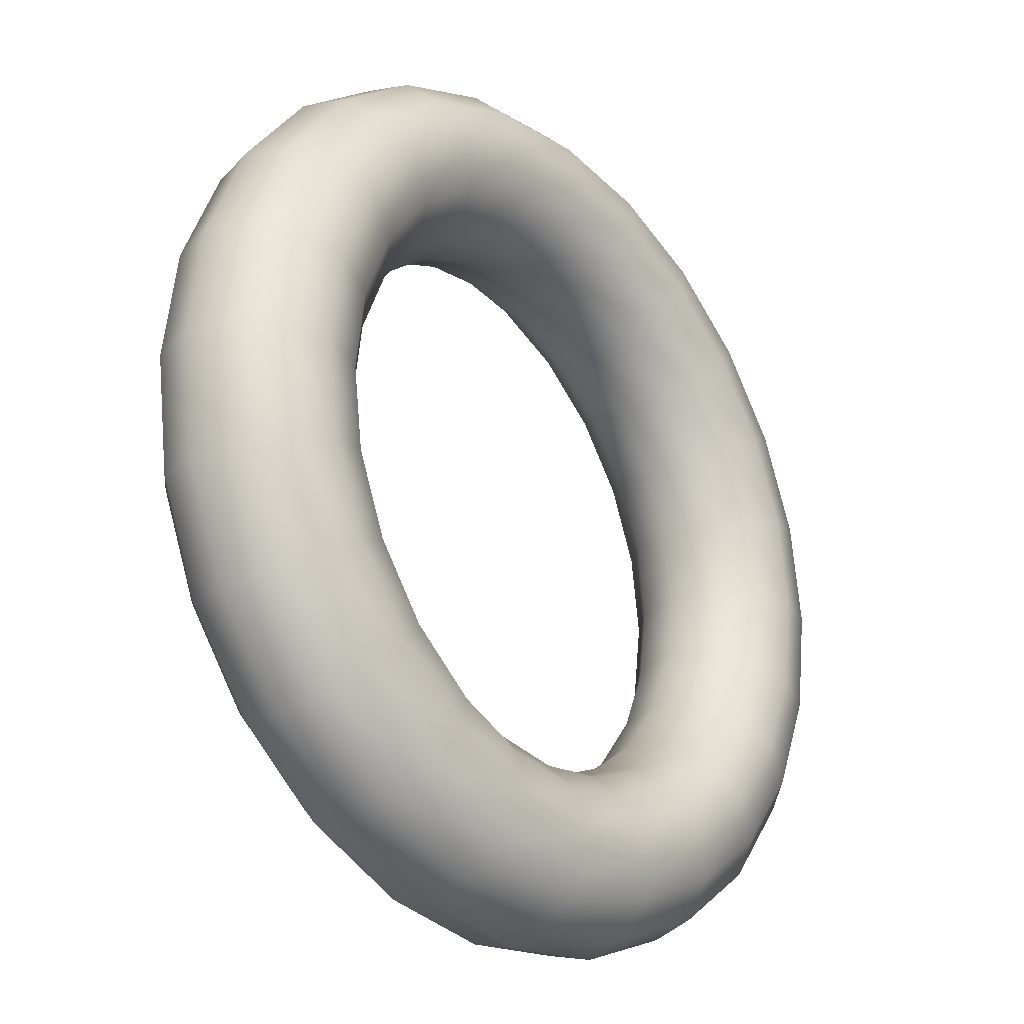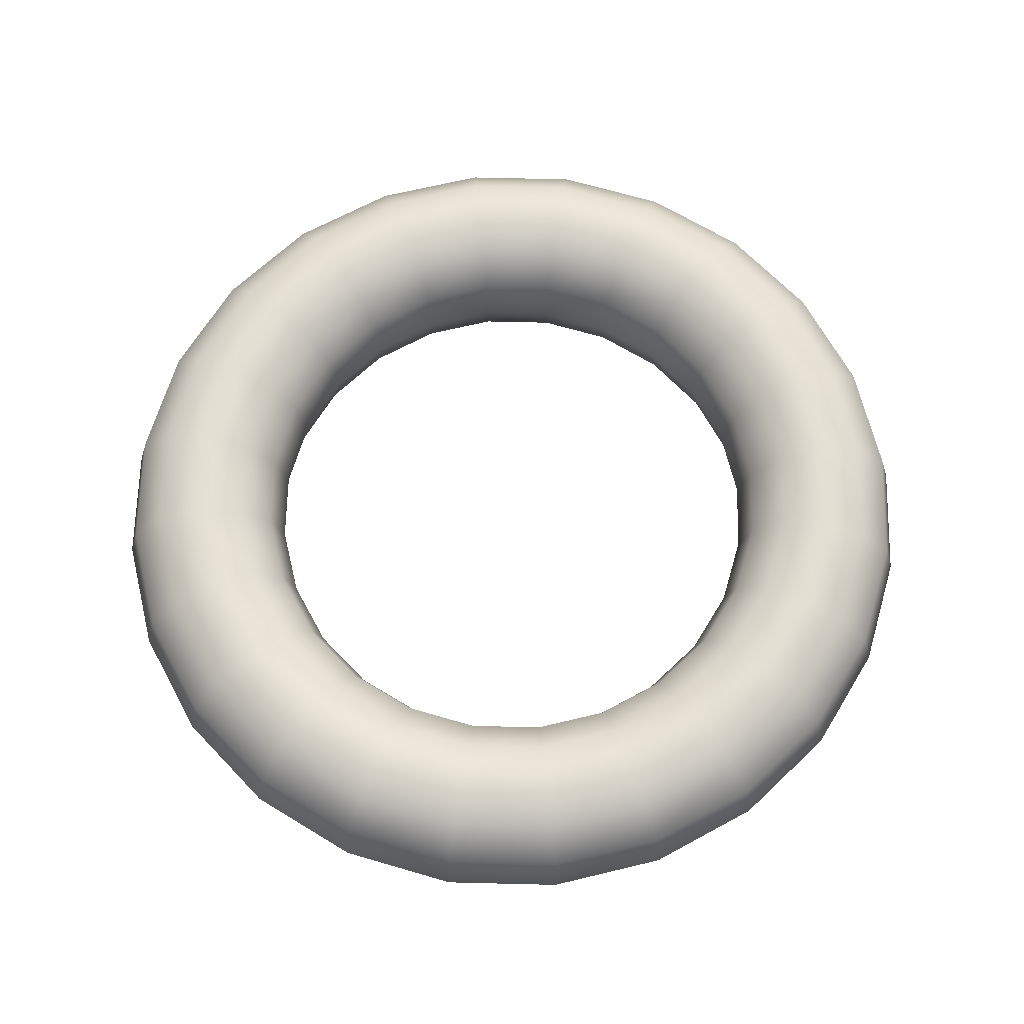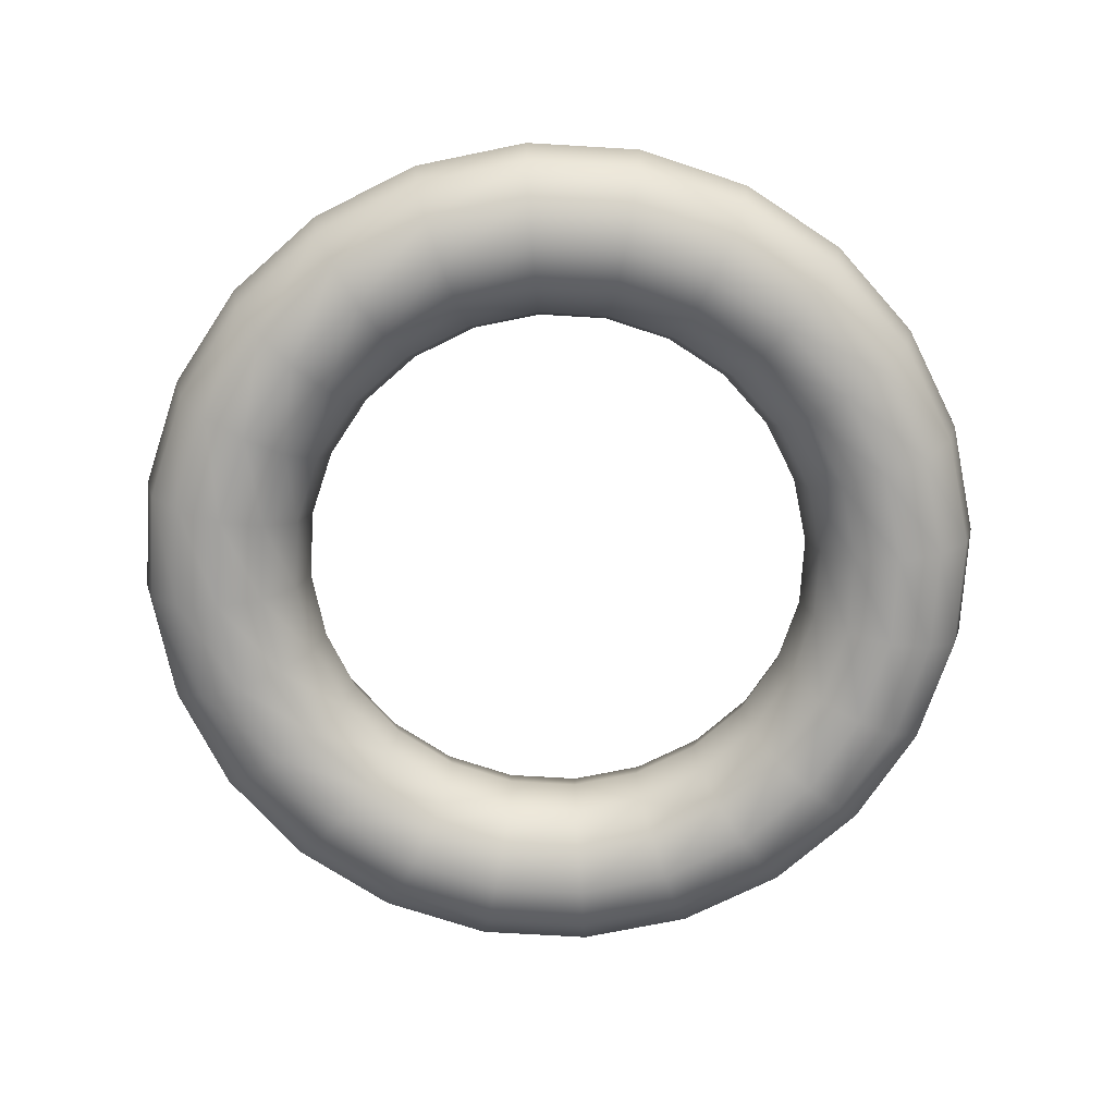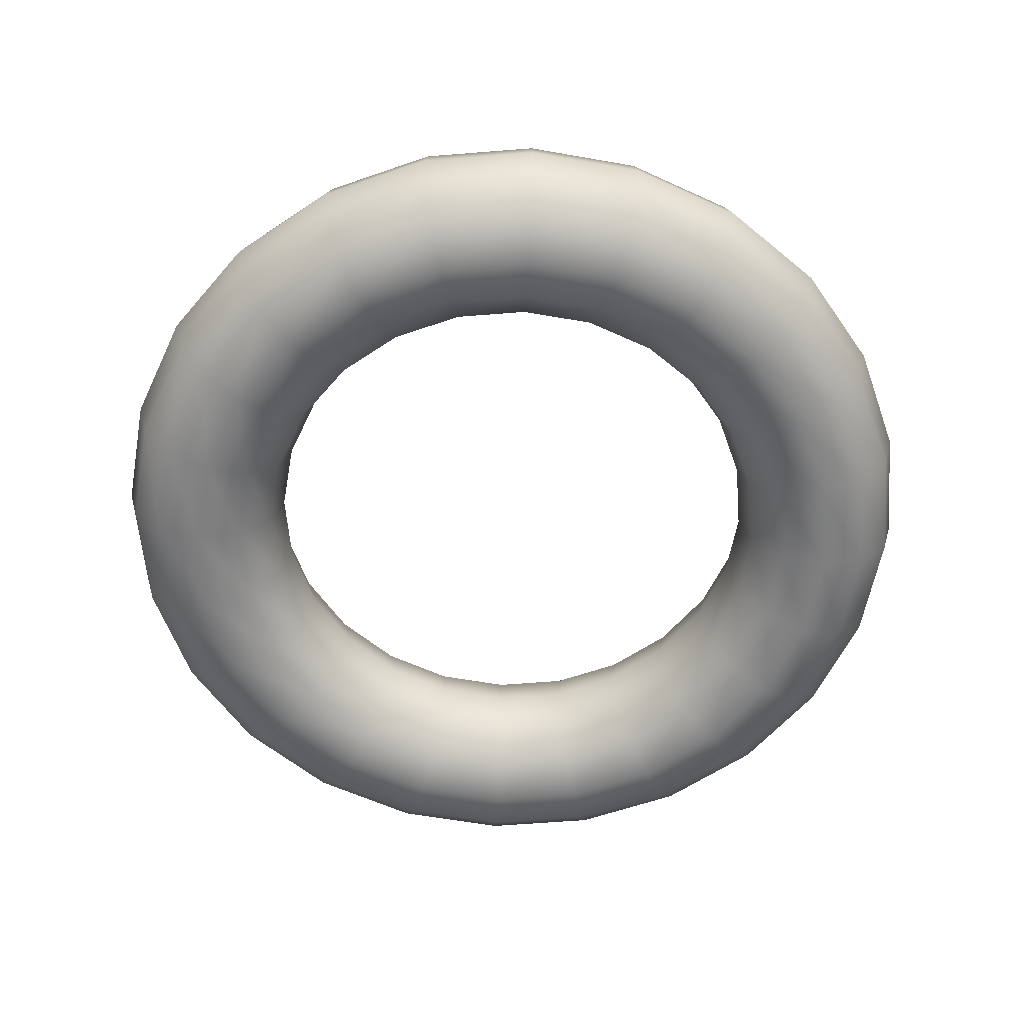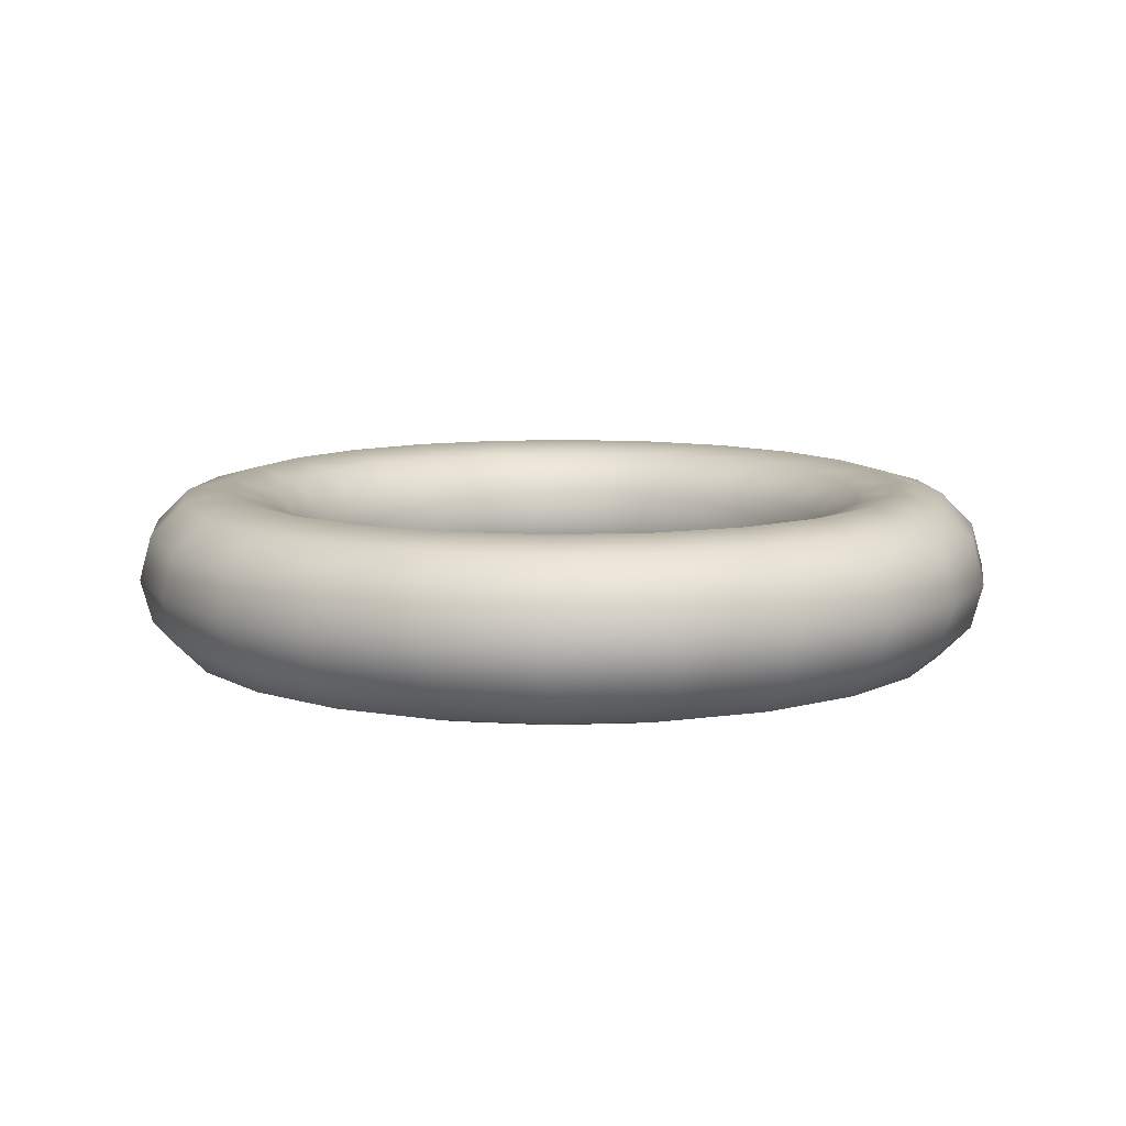
<metadata>
{"format":"obj","ext":"obj","renderer":"f3d","projection":"perspective","resolution":1024,"background":"white","views":[{"elev":-26.8,"azim":129.6,"up":"+Y"},{"elev":66.8,"azim":158.9,"up":"+Z"},{"elev":-72.0,"azim":-175.9,"up":"+Z"},{"elev":-59.6,"azim":72.2,"up":"+Z"},{"elev":10.0,"azim":-58.2,"up":"+Z"}]}
</metadata>
<code>
o Torus.005
v 5.908 -0.07772 2.27
v 5.901 -0.07772 2.242
v 5.88 -0.07772 2.221
v 5.852 -0.07772 2.214
v 5.824 -0.07772 2.221
v 5.804 -0.07772 2.242
v 5.796 -0.07772 2.27
v 5.804 -0.07772 2.298
v 5.824 -0.07772 2.318
v 5.852 -0.07772 2.326
v 5.88 -0.07772 2.318
v 5.901 -0.07772 2.298
v 5.899 -0.1503 2.27
v 5.891 -0.1483 2.242
v 5.872 -0.143 2.221
v 5.844 -0.1358 2.214
v 5.817 -0.1285 2.221
v 5.798 -0.1232 2.242
v 5.79 -0.1213 2.27
v 5.798 -0.1232 2.298
v 5.817 -0.1285 2.318
v 5.844 -0.1358 2.326
v 5.872 -0.143 2.318
v 5.891 -0.1483 2.298
v 5.871 -0.2179 2.27
v 5.864 -0.2141 2.242
v 5.846 -0.2039 2.221
v 5.822 -0.1899 2.214
v 5.798 -0.1758 2.221
v 5.78 -0.1656 2.242
v 5.774 -0.1618 2.27
v 5.78 -0.1656 2.298
v 5.798 -0.1758 2.318
v 5.822 -0.1899 2.326
v 5.846 -0.2039 2.318
v 5.864 -0.2141 2.298
v 5.826 -0.2759 2.27
v 5.821 -0.2706 2.242
v 5.806 -0.2561 2.221
v 5.786 -0.2363 2.214
v 5.767 -0.2165 2.221
v 5.752 -0.202 2.242
v 5.747 -0.1967 2.27
v 5.752 -0.202 2.298
v 5.767 -0.2165 2.318
v 5.786 -0.2363 2.326
v 5.806 -0.2561 2.318
v 5.821 -0.2706 2.298
v 5.768 -0.3205 2.27
v 5.764 -0.314 2.242
v 5.754 -0.2962 2.221
v 5.74 -0.2719 2.214
v 5.726 -0.2477 2.221
v 5.716 -0.2299 2.242
v 5.712 -0.2234 2.27
v 5.716 -0.2299 2.298
v 5.726 -0.2477 2.318
v 5.74 -0.2719 2.326
v 5.754 -0.2962 2.318
v 5.764 -0.314 2.298
v 5.7 -0.3485 2.27
v 5.698 -0.3412 2.242
v 5.693 -0.3214 2.221
v 5.686 -0.2943 2.214
v 5.679 -0.2673 2.221
v 5.673 -0.2474 2.242
v 5.671 -0.2402 2.27
v 5.673 -0.2474 2.298
v 5.679 -0.2673 2.318
v 5.686 -0.2943 2.326
v 5.693 -0.3214 2.318
v 5.698 -0.3412 2.298
v 5.628 -0.3581 2.27
v 5.628 -0.3505 2.242
v 5.628 -0.33 2.221
v 5.628 -0.302 2.214
v 5.628 -0.274 2.221
v 5.628 -0.2534 2.242
v 5.628 -0.2459 2.27
v 5.628 -0.2534 2.298
v 5.628 -0.274 2.318
v 5.628 -0.302 2.326
v 5.628 -0.33 2.318
v 5.628 -0.3505 2.298
v 5.555 -0.3485 2.27
v 5.557 -0.3412 2.242
v 5.563 -0.3214 2.221
v 5.57 -0.2943 2.214
v 5.577 -0.2673 2.221
v 5.582 -0.2474 2.242
v 5.584 -0.2402 2.27
v 5.582 -0.2474 2.298
v 5.577 -0.2673 2.318
v 5.57 -0.2943 2.326
v 5.563 -0.3214 2.318
v 5.557 -0.3412 2.298
v 5.488 -0.3205 2.27
v 5.491 -0.314 2.242
v 5.502 -0.2962 2.221
v 5.516 -0.2719 2.214
v 5.53 -0.2477 2.221
v 5.54 -0.2299 2.242
v 5.544 -0.2234 2.27
v 5.54 -0.2299 2.298
v 5.53 -0.2477 2.318
v 5.516 -0.2719 2.326
v 5.502 -0.2962 2.318
v 5.491 -0.314 2.298
v 5.43 -0.2759 2.27
v 5.435 -0.2706 2.242
v 5.449 -0.2561 2.221
v 5.469 -0.2363 2.214
v 5.489 -0.2165 2.221
v 5.504 -0.202 2.242
v 5.509 -0.1967 2.27
v 5.504 -0.202 2.298
v 5.489 -0.2165 2.318
v 5.469 -0.2363 2.326
v 5.449 -0.2561 2.318
v 5.435 -0.2706 2.298
v 5.385 -0.2179 2.27
v 5.392 -0.2141 2.242
v 5.409 -0.2039 2.221
v 5.434 -0.1899 2.214
v 5.458 -0.1758 2.221
v 5.476 -0.1656 2.242
v 5.482 -0.1618 2.27
v 5.476 -0.1656 2.298
v 5.458 -0.1758 2.318
v 5.434 -0.1899 2.326
v 5.409 -0.2039 2.318
v 5.392 -0.2141 2.298
v 5.357 -0.1503 2.27
v 5.364 -0.1483 2.242
v 5.384 -0.143 2.221
v 5.411 -0.1358 2.214
v 5.438 -0.1285 2.221
v 5.458 -0.1232 2.242
v 5.465 -0.1213 2.27
v 5.458 -0.1232 2.298
v 5.438 -0.1285 2.318
v 5.411 -0.1358 2.326
v 5.384 -0.143 2.318
v 5.364 -0.1483 2.298
v 5.348 -0.07772 2.27
v 5.355 -0.07772 2.242
v 5.376 -0.07772 2.221
v 5.404 -0.07772 2.214
v 5.432 -0.07772 2.221
v 5.452 -0.07772 2.242
v 5.46 -0.07772 2.27
v 5.452 -0.07772 2.298
v 5.432 -0.07772 2.318
v 5.404 -0.07772 2.326
v 5.376 -0.07772 2.318
v 5.355 -0.07772 2.298
v 5.357 -0.005162 2.27
v 5.364 -0.007107 2.242
v 5.384 -0.01242 2.221
v 5.411 -0.01967 2.214
v 5.438 -0.02693 2.221
v 5.458 -0.03224 2.242
v 5.465 -0.03419 2.27
v 5.458 -0.03224 2.298
v 5.438 -0.02693 2.318
v 5.411 -0.01967 2.326
v 5.384 -0.01242 2.318
v 5.364 -0.007107 2.298
v 5.385 0.06245 2.27
v 5.392 0.05869 2.242
v 5.409 0.04843 2.221
v 5.434 0.03442 2.214
v 5.458 0.0204 2.221
v 5.476 0.01014 2.242
v 5.482 0.006382 2.27
v 5.476 0.01014 2.298
v 5.458 0.0204 2.318
v 5.434 0.03442 2.326
v 5.409 0.04843 2.318
v 5.392 0.05869 2.298
v 5.43 0.1205 2.27
v 5.435 0.1152 2.242
v 5.449 0.1007 2.221
v 5.469 0.08086 2.214
v 5.489 0.06104 2.221
v 5.504 0.04653 2.242
v 5.509 0.04122 2.27
v 5.504 0.04653 2.298
v 5.489 0.06104 2.318
v 5.469 0.08086 2.326
v 5.449 0.1007 2.318
v 5.435 0.1152 2.298
v 5.488 0.1651 2.27
v 5.491 0.1586 2.242
v 5.502 0.1408 2.221
v 5.516 0.1165 2.214
v 5.53 0.09223 2.221
v 5.54 0.07445 2.242
v 5.544 0.06795 2.27
v 5.54 0.07445 2.298
v 5.53 0.09223 2.318
v 5.516 0.1165 2.326
v 5.502 0.1408 2.318
v 5.491 0.1586 2.298
v 5.555 0.1931 2.27
v 5.557 0.1858 2.242
v 5.563 0.166 2.221
v 5.57 0.1389 2.214
v 5.577 0.1118 2.221
v 5.582 0.09201 2.242
v 5.584 0.08475 2.27
v 5.582 0.09201 2.298
v 5.577 0.1118 2.318
v 5.57 0.1389 2.326
v 5.563 0.166 2.318
v 5.557 0.1858 2.298
v 5.628 0.2026 2.27
v 5.628 0.1951 2.242
v 5.628 0.1746 2.221
v 5.628 0.1466 2.214
v 5.628 0.1185 2.221
v 5.628 0.09799 2.242
v 5.628 0.09048 2.27
v 5.628 0.09799 2.298
v 5.628 0.1185 2.318
v 5.628 0.1466 2.326
v 5.628 0.1746 2.318
v 5.628 0.1951 2.298
v 5.7 0.1931 2.27
v 5.698 0.1858 2.242
v 5.693 0.166 2.221
v 5.686 0.1389 2.214
v 5.679 0.1118 2.221
v 5.673 0.09201 2.242
v 5.671 0.08475 2.27
v 5.673 0.09201 2.298
v 5.679 0.1118 2.318
v 5.686 0.1389 2.326
v 5.693 0.166 2.318
v 5.698 0.1858 2.298
v 5.768 0.1651 2.27
v 5.764 0.1586 2.242
v 5.754 0.1408 2.221
v 5.74 0.1165 2.214
v 5.726 0.09223 2.221
v 5.716 0.07445 2.242
v 5.712 0.06795 2.27
v 5.716 0.07445 2.298
v 5.726 0.09223 2.318
v 5.74 0.1165 2.326
v 5.754 0.1408 2.318
v 5.764 0.1586 2.298
v 5.826 0.1205 2.27
v 5.821 0.1152 2.242
v 5.806 0.1007 2.221
v 5.786 0.08086 2.214
v 5.767 0.06104 2.221
v 5.752 0.04653 2.242
v 5.747 0.04122 2.27
v 5.752 0.04653 2.298
v 5.767 0.06104 2.318
v 5.786 0.08086 2.326
v 5.806 0.1007 2.318
v 5.821 0.1152 2.298
v 5.871 0.06245 2.27
v 5.864 0.05869 2.242
v 5.846 0.04843 2.221
v 5.822 0.03442 2.214
v 5.798 0.0204 2.221
v 5.78 0.01014 2.242
v 5.774 0.006382 2.27
v 5.78 0.01014 2.298
v 5.798 0.0204 2.318
v 5.822 0.03442 2.326
v 5.846 0.04843 2.318
v 5.864 0.05869 2.298
v 5.899 -0.005162 2.27
v 5.891 -0.007107 2.242
v 5.872 -0.01242 2.221
v 5.844 -0.01967 2.214
v 5.817 -0.02693 2.221
v 5.798 -0.03224 2.242
v 5.79 -0.03419 2.27
v 5.798 -0.03224 2.298
v 5.817 -0.02693 2.318
v 5.844 -0.01967 2.326
v 5.872 -0.01242 2.318
v 5.891 -0.007107 2.298
f 1 13 14 2
f 2 14 15 3
f 3 15 16 4
f 4 16 17 5
f 5 17 18 6
f 6 18 19 7
f 7 19 20 8
f 8 20 21 9
f 9 21 22 10
f 10 22 23 11
f 11 23 24 12
f 1 12 24 13
f 13 25 26 14
f 14 26 27 15
f 15 27 28 16
f 16 28 29 17
f 17 29 30 18
f 18 30 31 19
f 19 31 32 20
f 20 32 33 21
f 21 33 34 22
f 22 34 35 23
f 23 35 36 24
f 24 36 25 13
f 25 37 38 26
f 26 38 39 27
f 27 39 40 28
f 28 40 41 29
f 29 41 42 30
f 30 42 43 31
f 31 43 44 32
f 32 44 45 33
f 33 45 46 34
f 34 46 47 35
f 35 47 48 36
f 36 48 37 25
f 37 49 50 38
f 38 50 51 39
f 39 51 52 40
f 40 52 53 41
f 41 53 54 42
f 42 54 55 43
f 43 55 56 44
f 44 56 57 45
f 45 57 58 46
f 46 58 59 47
f 47 59 60 48
f 48 60 49 37
f 49 61 62 50
f 50 62 63 51
f 51 63 64 52
f 52 64 65 53
f 53 65 66 54
f 54 66 67 55
f 55 67 68 56
f 56 68 69 57
f 57 69 70 58
f 58 70 71 59
f 59 71 72 60
f 60 72 61 49
f 61 73 74 62
f 62 74 75 63
f 63 75 76 64
f 64 76 77 65
f 65 77 78 66
f 66 78 79 67
f 67 79 80 68
f 68 80 81 69
f 69 81 82 70
f 70 82 83 71
f 71 83 84 72
f 72 84 73 61
f 73 85 86 74
f 74 86 87 75
f 75 87 88 76
f 76 88 89 77
f 77 89 90 78
f 78 90 91 79
f 79 91 92 80
f 80 92 93 81
f 81 93 94 82
f 82 94 95 83
f 83 95 96 84
f 84 96 85 73
f 85 97 98 86
f 86 98 99 87
f 87 99 100 88
f 88 100 101 89
f 89 101 102 90
f 90 102 103 91
f 91 103 104 92
f 92 104 105 93
f 93 105 106 94
f 94 106 107 95
f 95 107 108 96
f 96 108 97 85
f 97 109 110 98
f 98 110 111 99
f 99 111 112 100
f 100 112 113 101
f 101 113 114 102
f 102 114 115 103
f 103 115 116 104
f 104 116 117 105
f 105 117 118 106
f 106 118 119 107
f 107 119 120 108
f 108 120 109 97
f 109 121 122 110
f 110 122 123 111
f 111 123 124 112
f 112 124 125 113
f 113 125 126 114
f 114 126 127 115
f 115 127 128 116
f 116 128 129 117
f 117 129 130 118
f 118 130 131 119
f 119 131 132 120
f 120 132 121 109
f 121 133 134 122
f 122 134 135 123
f 123 135 136 124
f 124 136 137 125
f 125 137 138 126
f 126 138 139 127
f 127 139 140 128
f 128 140 141 129
f 129 141 142 130
f 130 142 143 131
f 131 143 144 132
f 132 144 133 121
f 133 145 146 134
f 134 146 147 135
f 135 147 148 136
f 136 148 149 137
f 137 149 150 138
f 138 150 151 139
f 139 151 152 140
f 140 152 153 141
f 141 153 154 142
f 142 154 155 143
f 143 155 156 144
f 144 156 145 133
f 145 157 158 146
f 146 158 159 147
f 147 159 160 148
f 148 160 161 149
f 149 161 162 150
f 150 162 163 151
f 151 163 164 152
f 152 164 165 153
f 153 165 166 154
f 154 166 167 155
f 155 167 168 156
f 156 168 157 145
f 157 169 170 158
f 158 170 171 159
f 159 171 172 160
f 160 172 173 161
f 161 173 174 162
f 162 174 175 163
f 163 175 176 164
f 164 176 177 165
f 165 177 178 166
f 166 178 179 167
f 167 179 180 168
f 168 180 169 157
f 169 181 182 170
f 170 182 183 171
f 171 183 184 172
f 172 184 185 173
f 173 185 186 174
f 174 186 187 175
f 175 187 188 176
f 176 188 189 177
f 177 189 190 178
f 178 190 191 179
f 179 191 192 180
f 180 192 181 169
f 181 193 194 182
f 182 194 195 183
f 183 195 196 184
f 184 196 197 185
f 185 197 198 186
f 186 198 199 187
f 187 199 200 188
f 188 200 201 189
f 189 201 202 190
f 190 202 203 191
f 191 203 204 192
f 192 204 193 181
f 193 205 206 194
f 194 206 207 195
f 195 207 208 196
f 196 208 209 197
f 197 209 210 198
f 198 210 211 199
f 199 211 212 200
f 200 212 213 201
f 201 213 214 202
f 202 214 215 203
f 203 215 216 204
f 204 216 205 193
f 205 217 218 206
f 206 218 219 207
f 207 219 220 208
f 208 220 221 209
f 209 221 222 210
f 210 222 223 211
f 211 223 224 212
f 212 224 225 213
f 213 225 226 214
f 214 226 227 215
f 215 227 228 216
f 216 228 217 205
f 217 229 230 218
f 218 230 231 219
f 219 231 232 220
f 220 232 233 221
f 221 233 234 222
f 222 234 235 223
f 223 235 236 224
f 224 236 237 225
f 225 237 238 226
f 226 238 239 227
f 227 239 240 228
f 228 240 229 217
f 229 241 242 230
f 230 242 243 231
f 231 243 244 232
f 232 244 245 233
f 233 245 246 234
f 234 246 247 235
f 235 247 248 236
f 236 248 249 237
f 237 249 250 238
f 238 250 251 239
f 239 251 252 240
f 240 252 241 229
f 241 253 254 242
f 242 254 255 243
f 243 255 256 244
f 244 256 257 245
f 245 257 258 246
f 246 258 259 247
f 247 259 260 248
f 248 260 261 249
f 249 261 262 250
f 250 262 263 251
f 251 263 264 252
f 252 264 253 241
f 253 265 266 254
f 254 266 267 255
f 255 267 268 256
f 256 268 269 257
f 257 269 270 258
f 258 270 271 259
f 259 271 272 260
f 260 272 273 261
f 261 273 274 262
f 262 274 275 263
f 263 275 276 264
f 264 276 265 253
f 265 277 278 266
f 266 278 279 267
f 267 279 280 268
f 268 280 281 269
f 269 281 282 270
f 270 282 283 271
f 271 283 284 272
f 272 284 285 273
f 273 285 286 274
f 274 286 287 275
f 275 287 288 276
f 276 288 277 265
f 277 1 2 278
f 278 2 3 279
f 279 3 4 280
f 280 4 5 281
f 281 5 6 282
f 282 6 7 283
f 283 7 8 284
f 284 8 9 285
f 285 9 10 286
f 286 10 11 287
f 287 11 12 288
f 288 12 1 277

</code>
